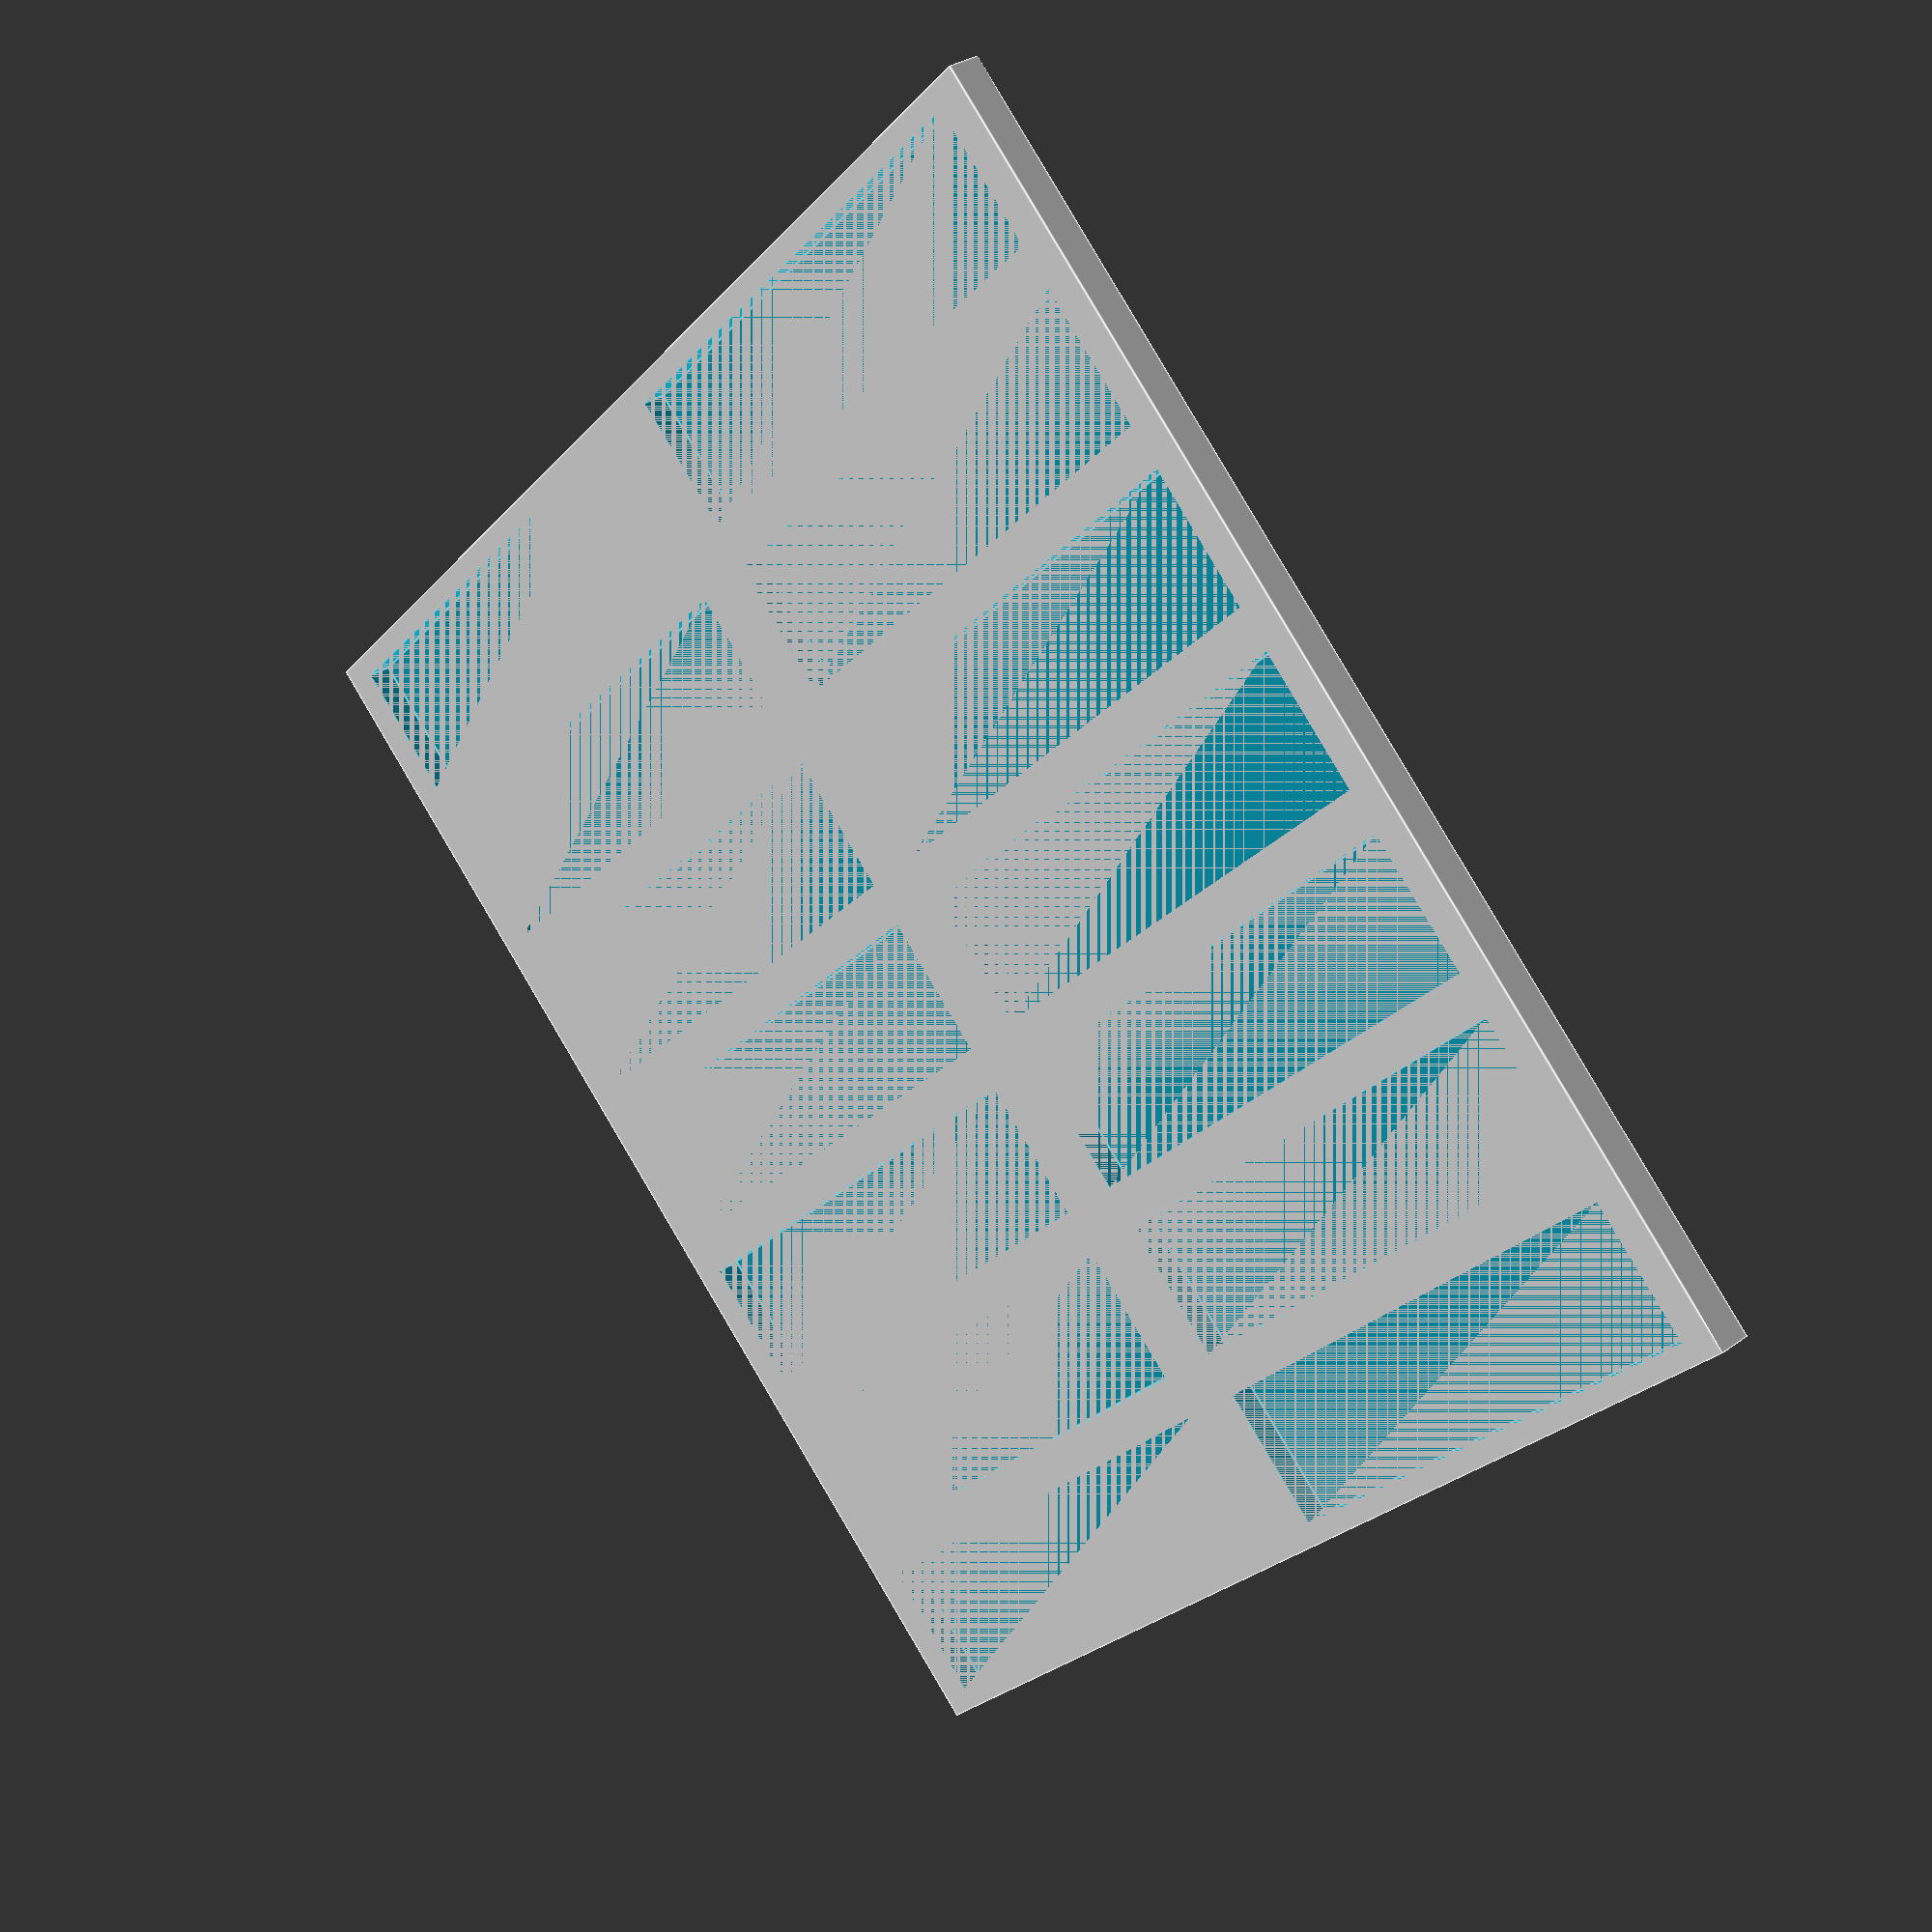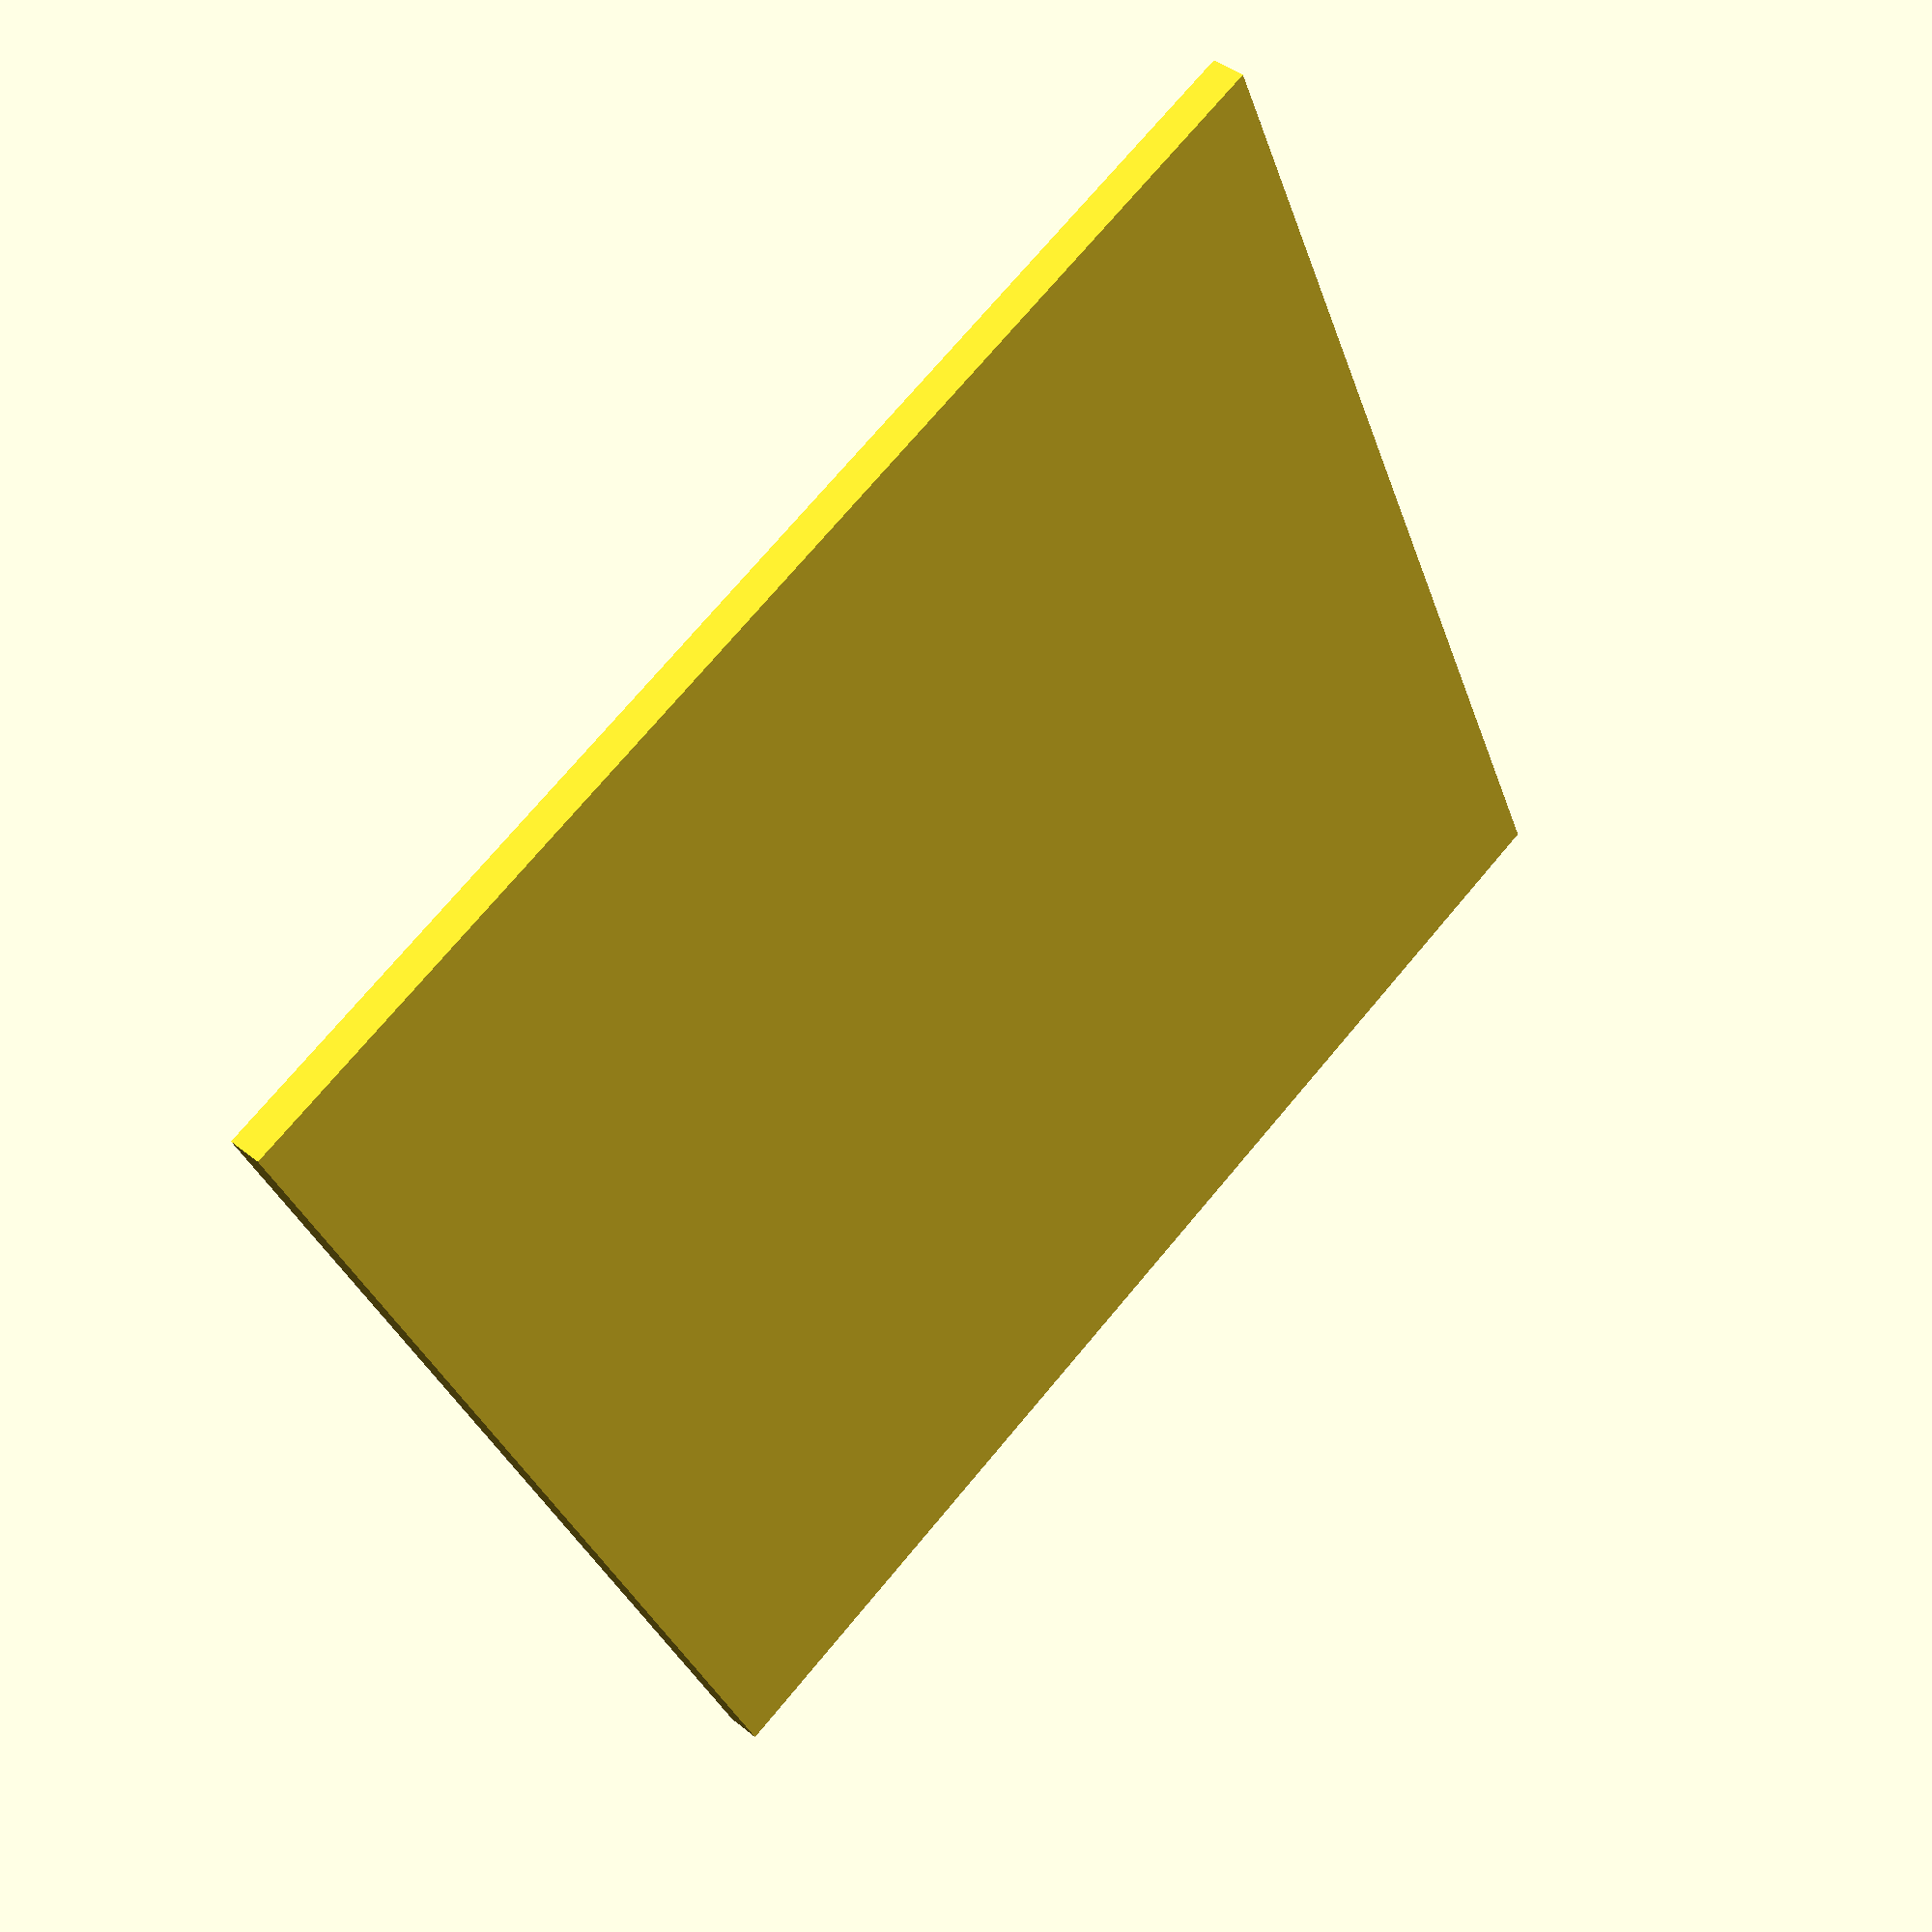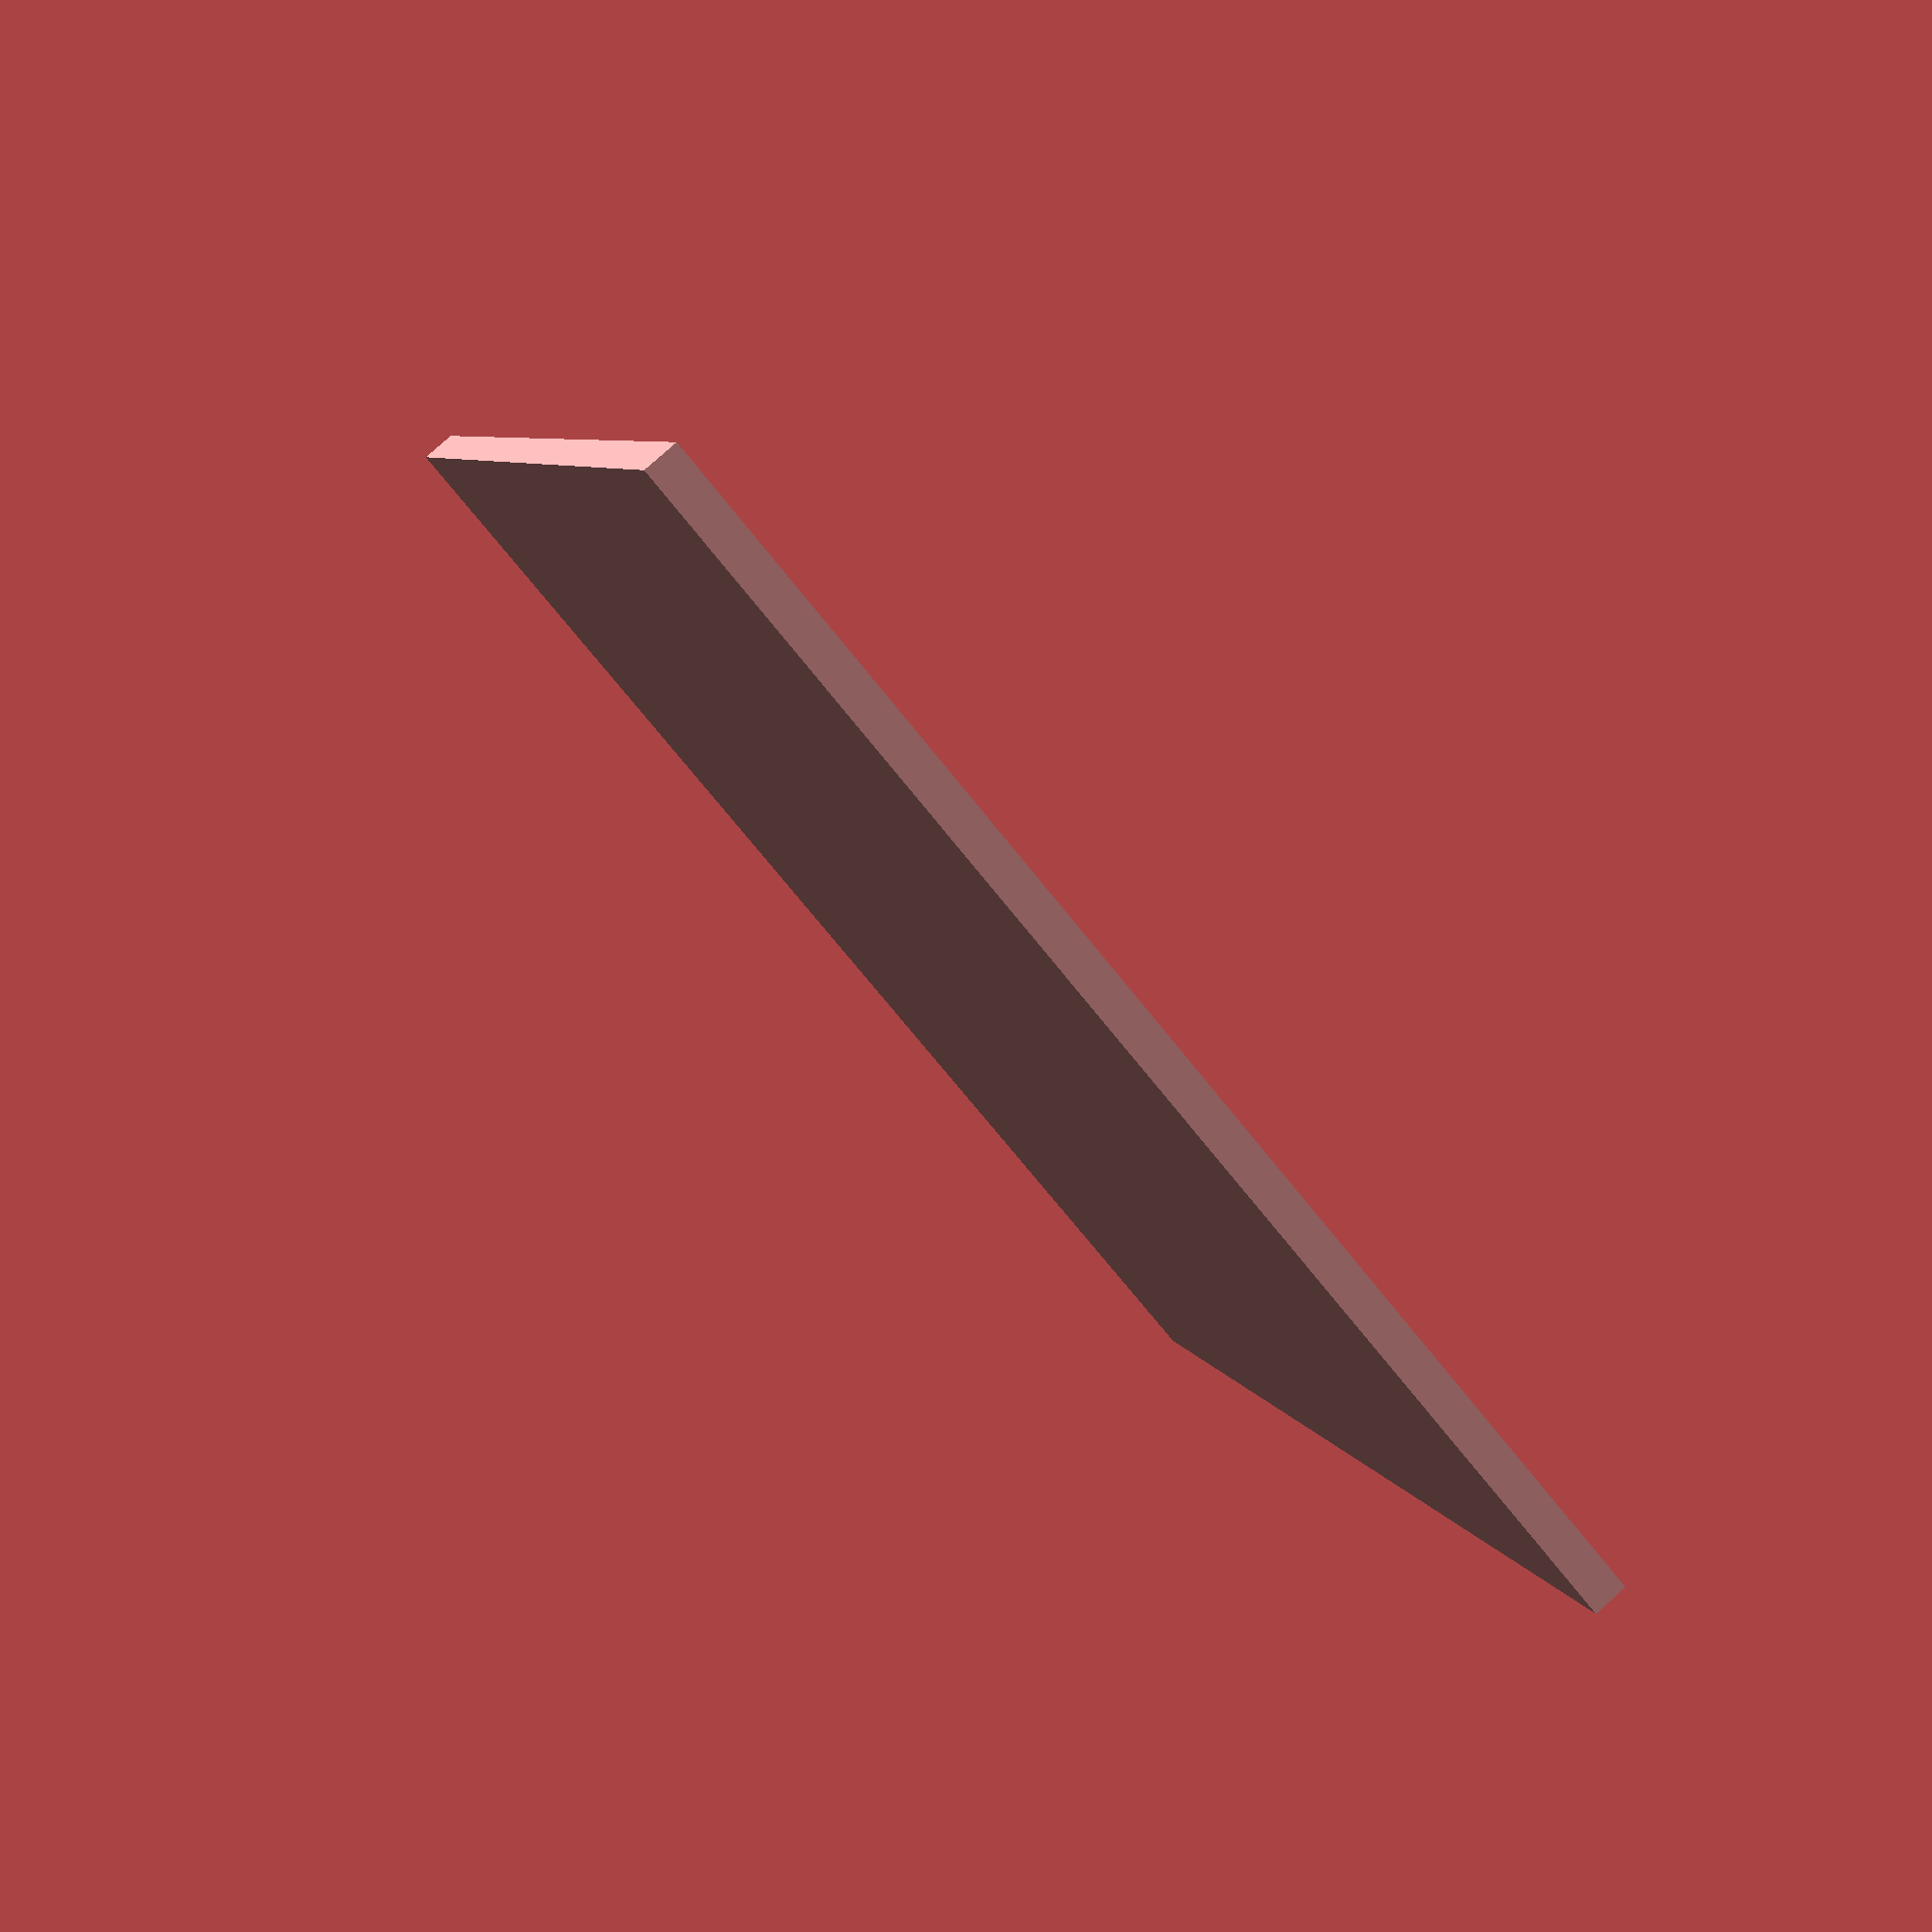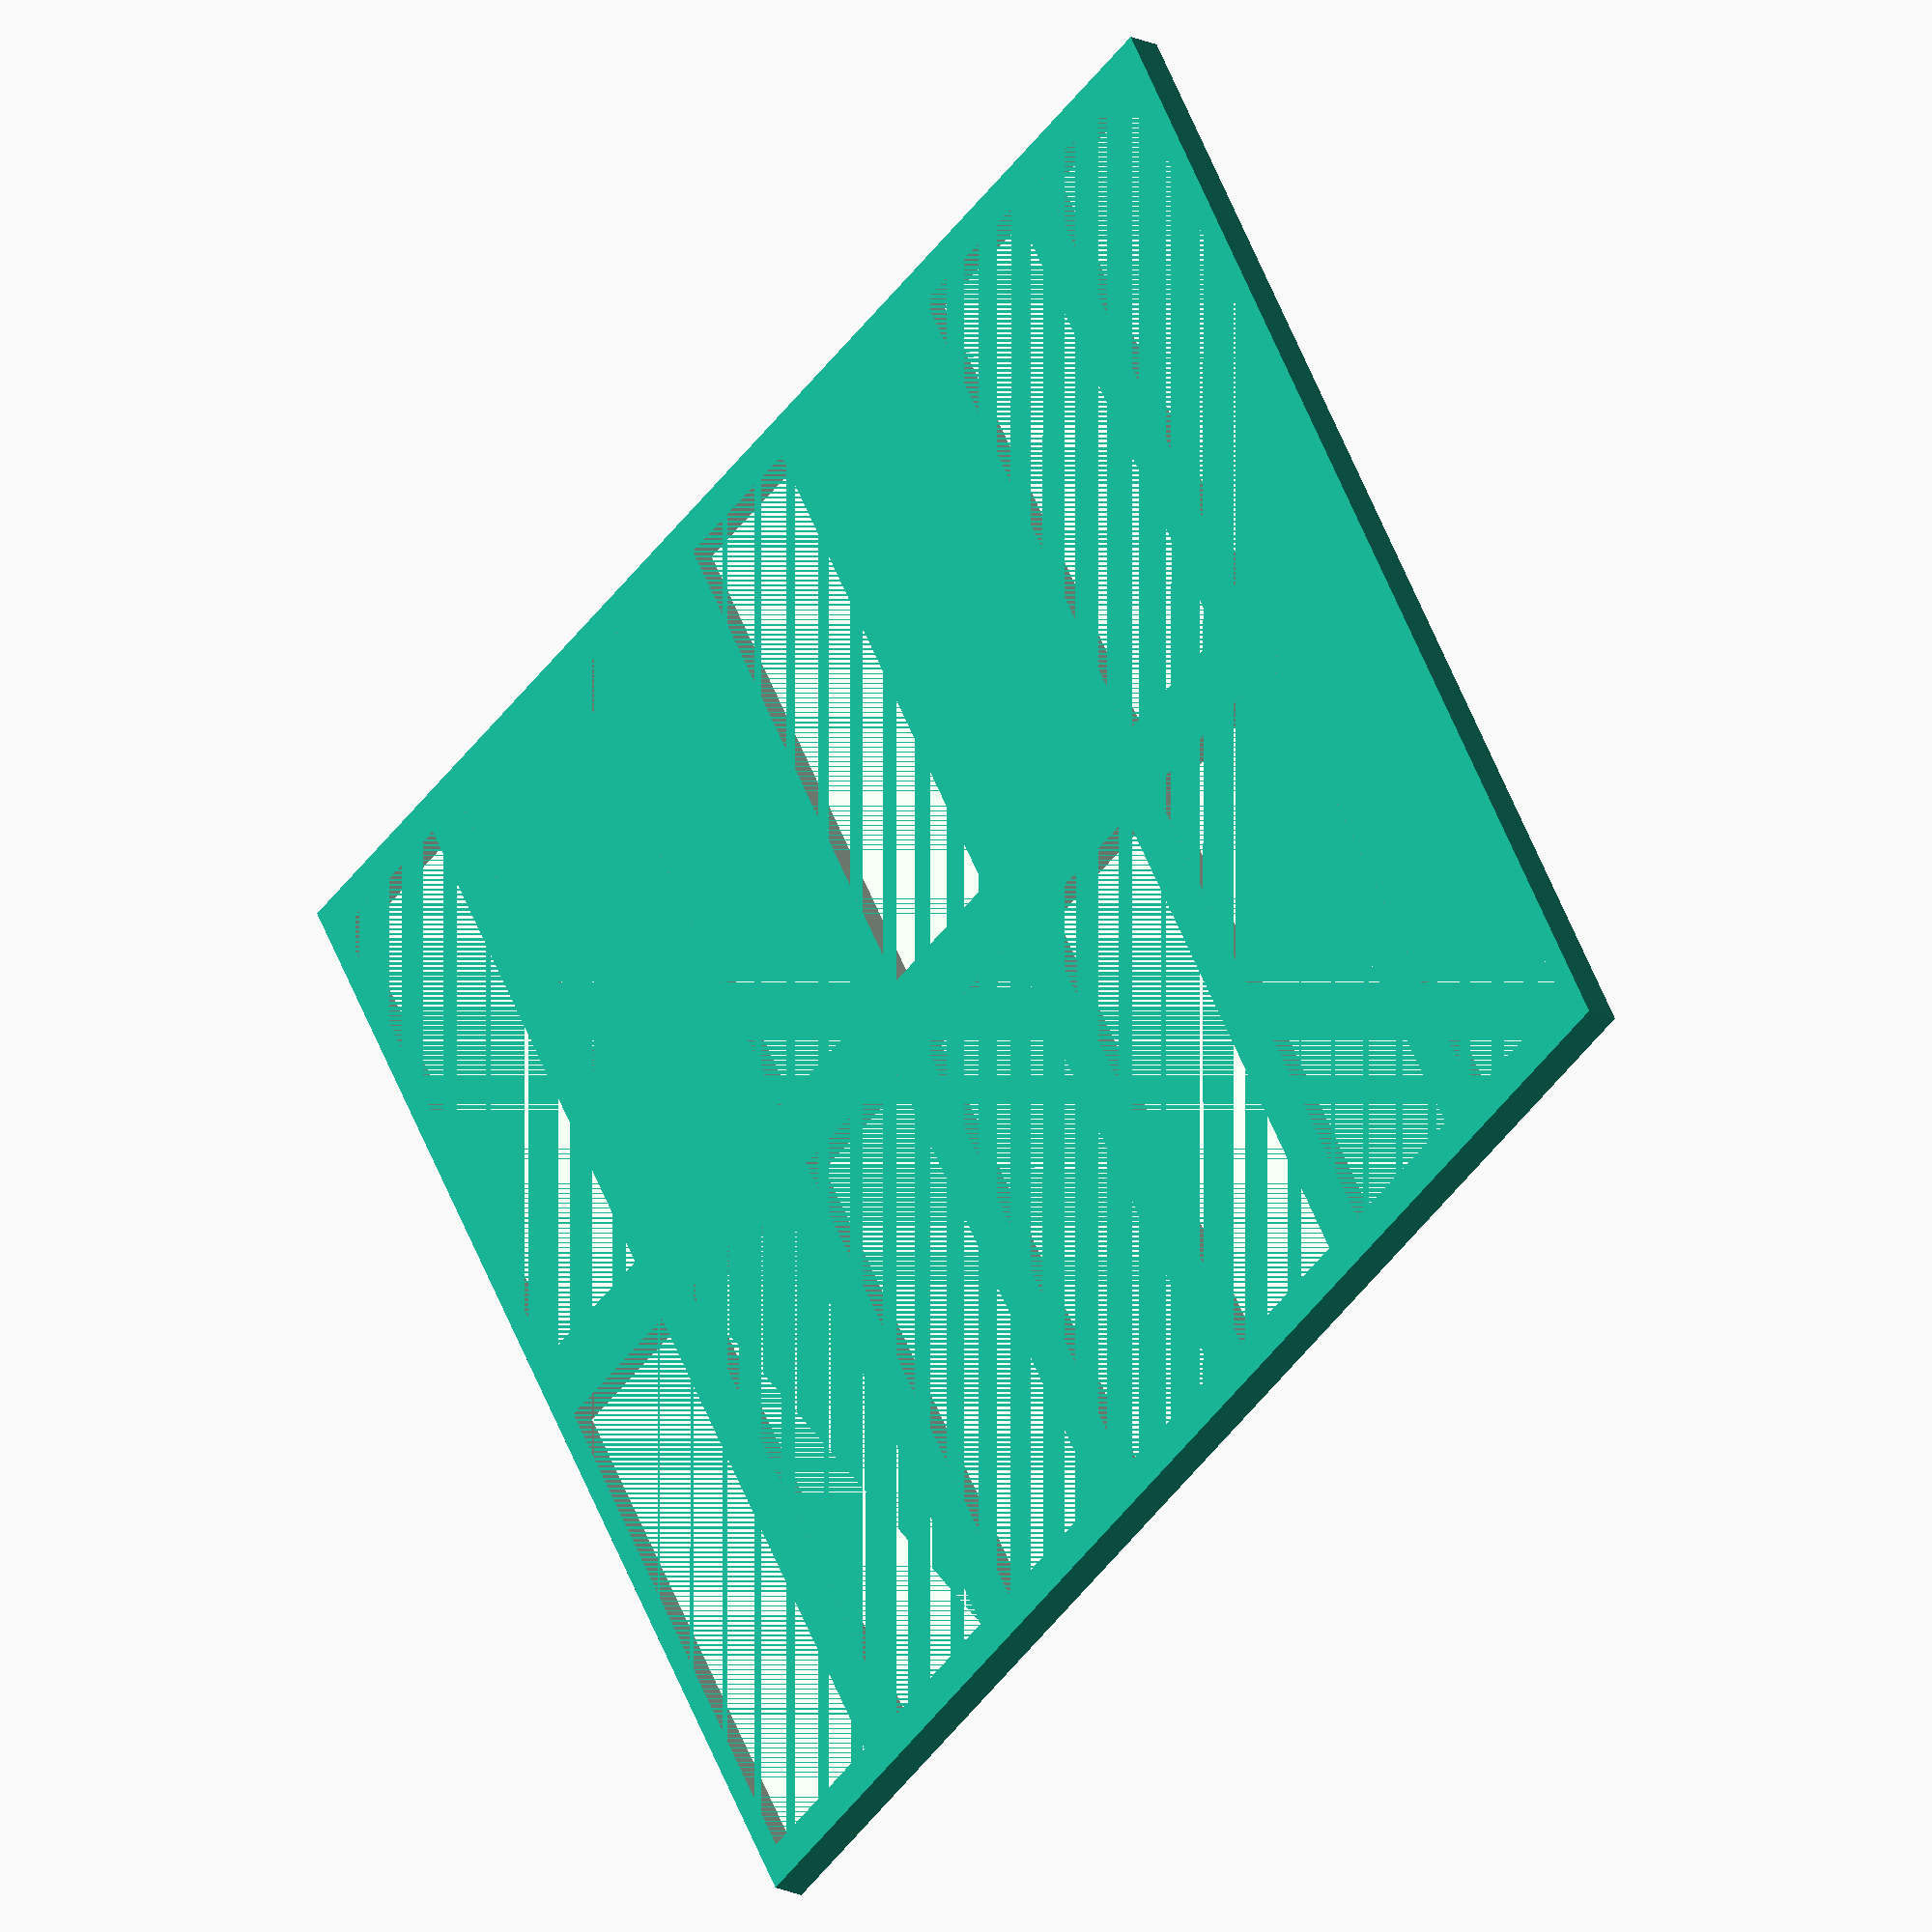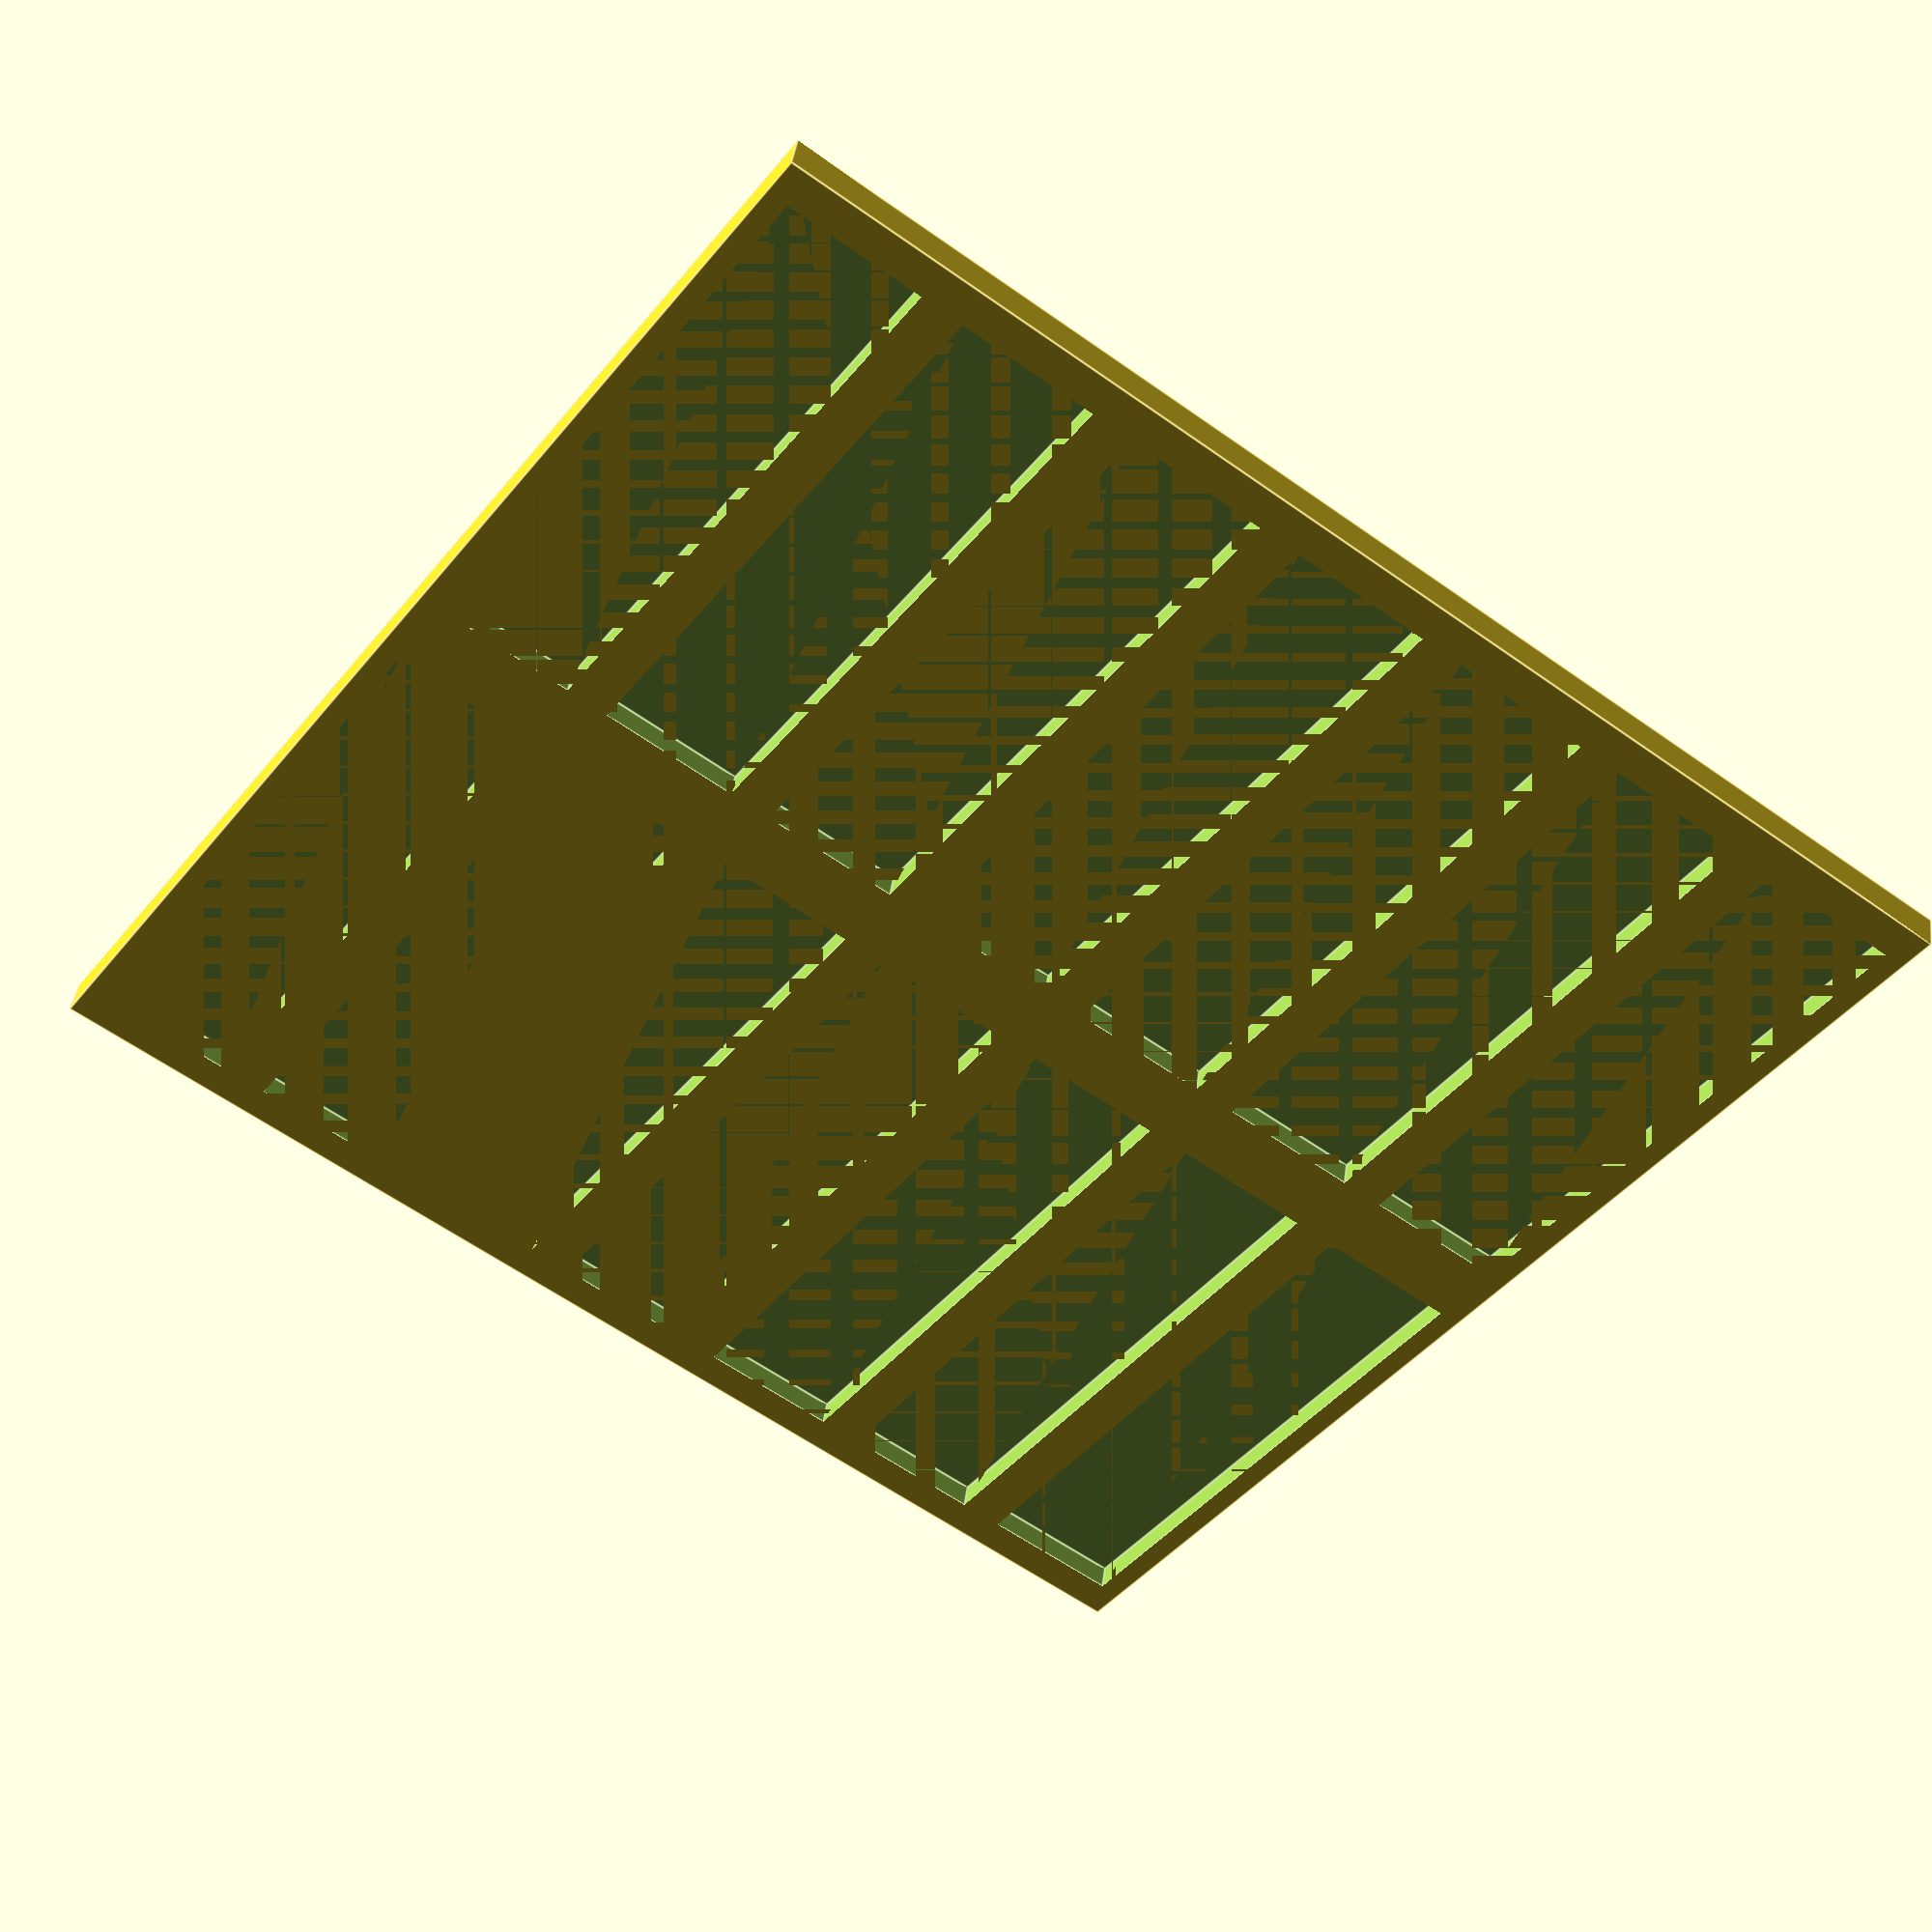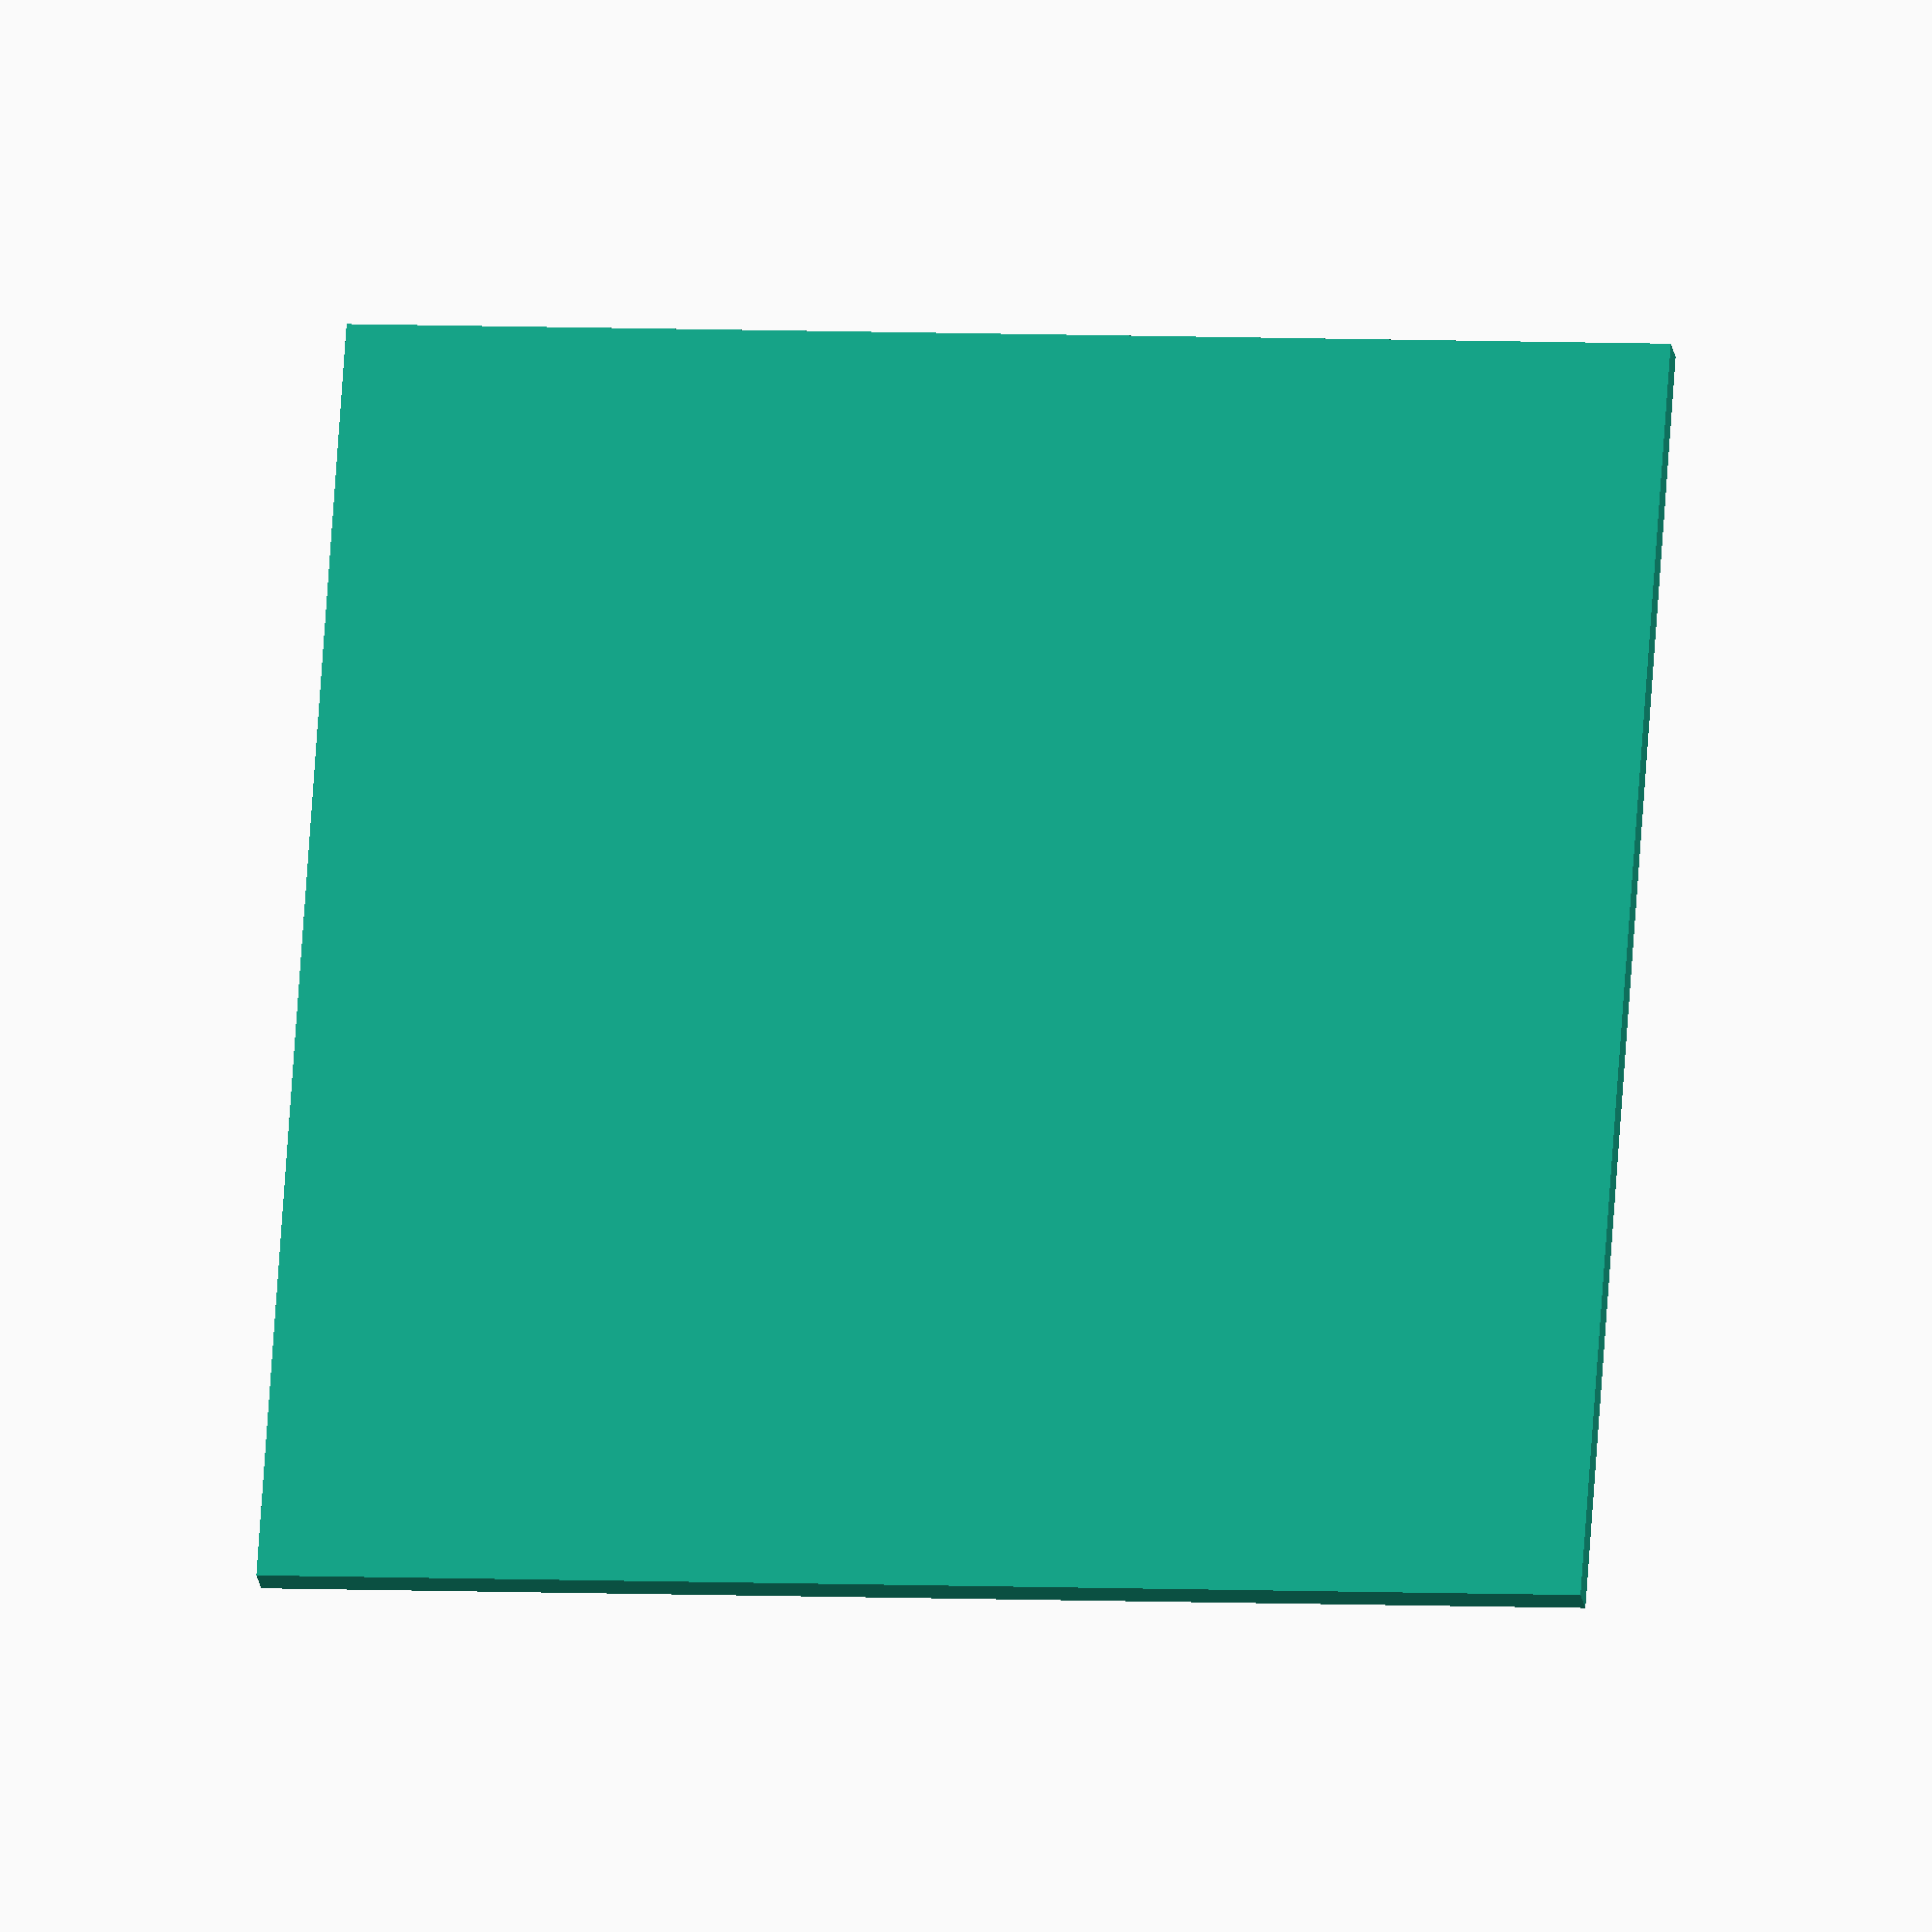
<openscad>
item_width = 16.15;
item_length = 65.5;
item_depth = 2.9;

jig_width = 148.25;
jig_length = 148.25;
jig_depth = 4;

mold_area_width = jig_width / 7;
mold_area_length = jig_length / 2;

difference() {
    // Jig
    cube([
        jig_width,
        jig_length,
        jig_depth
    ]);

    // Items
    for (j = [0:2]) {
        for (i = [0:6]) {
            translate([
                mold_area_width * i + 1/2 * (mold_area_width - item_width),
                mold_area_length * j + 1/2 * (mold_area_length - item_length),
                jig_depth - item_depth
            ]) {
                cube([
                    item_width,
                    item_length,
                    item_depth
                ]);
            }
        }
    }
}

</openscad>
<views>
elev=149.3 azim=44.8 roll=135.8 proj=p view=edges
elev=318.6 azim=23.7 roll=134.4 proj=p view=wireframe
elev=279.7 azim=68.7 roll=228.0 proj=p view=wireframe
elev=197.3 azim=330.6 roll=134.2 proj=o view=solid
elev=318.5 azim=215.8 roll=7.5 proj=p view=edges
elev=201.1 azim=86.1 roll=352.2 proj=o view=wireframe
</views>
